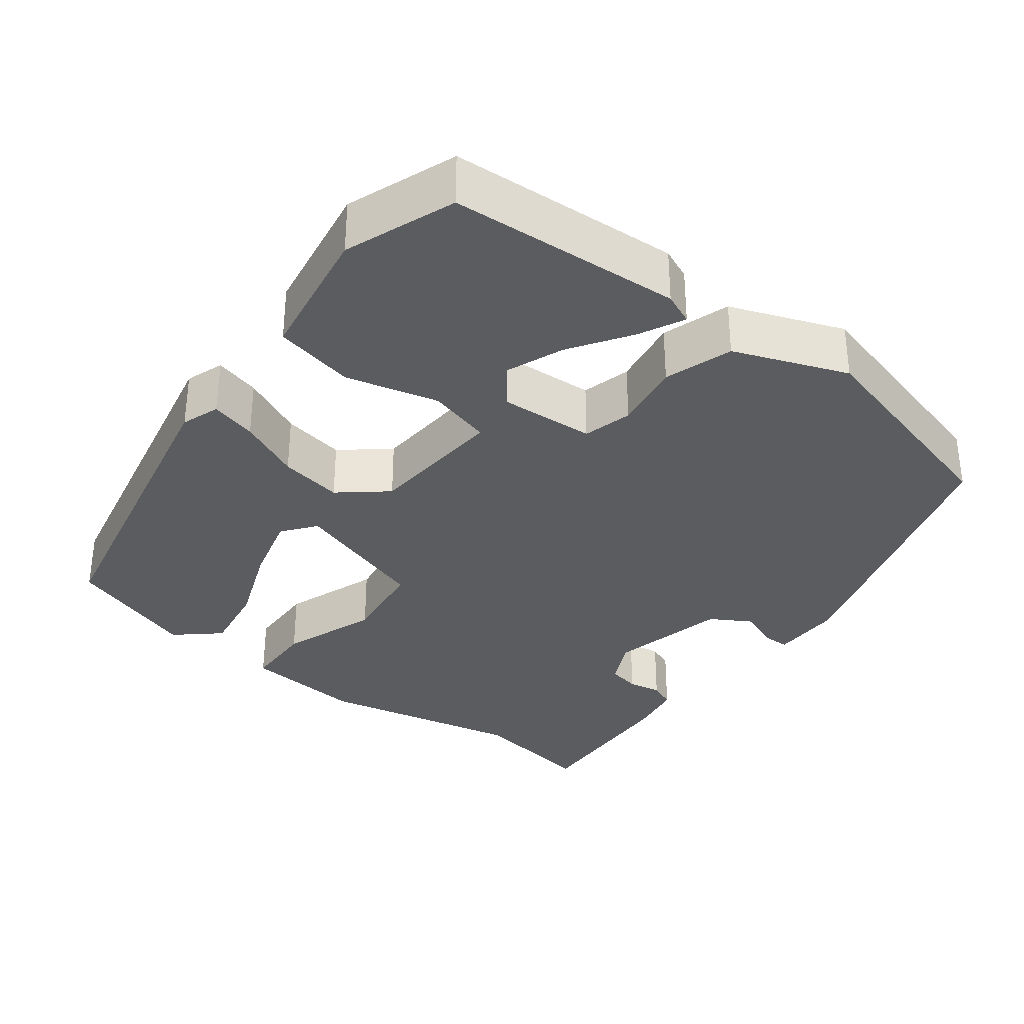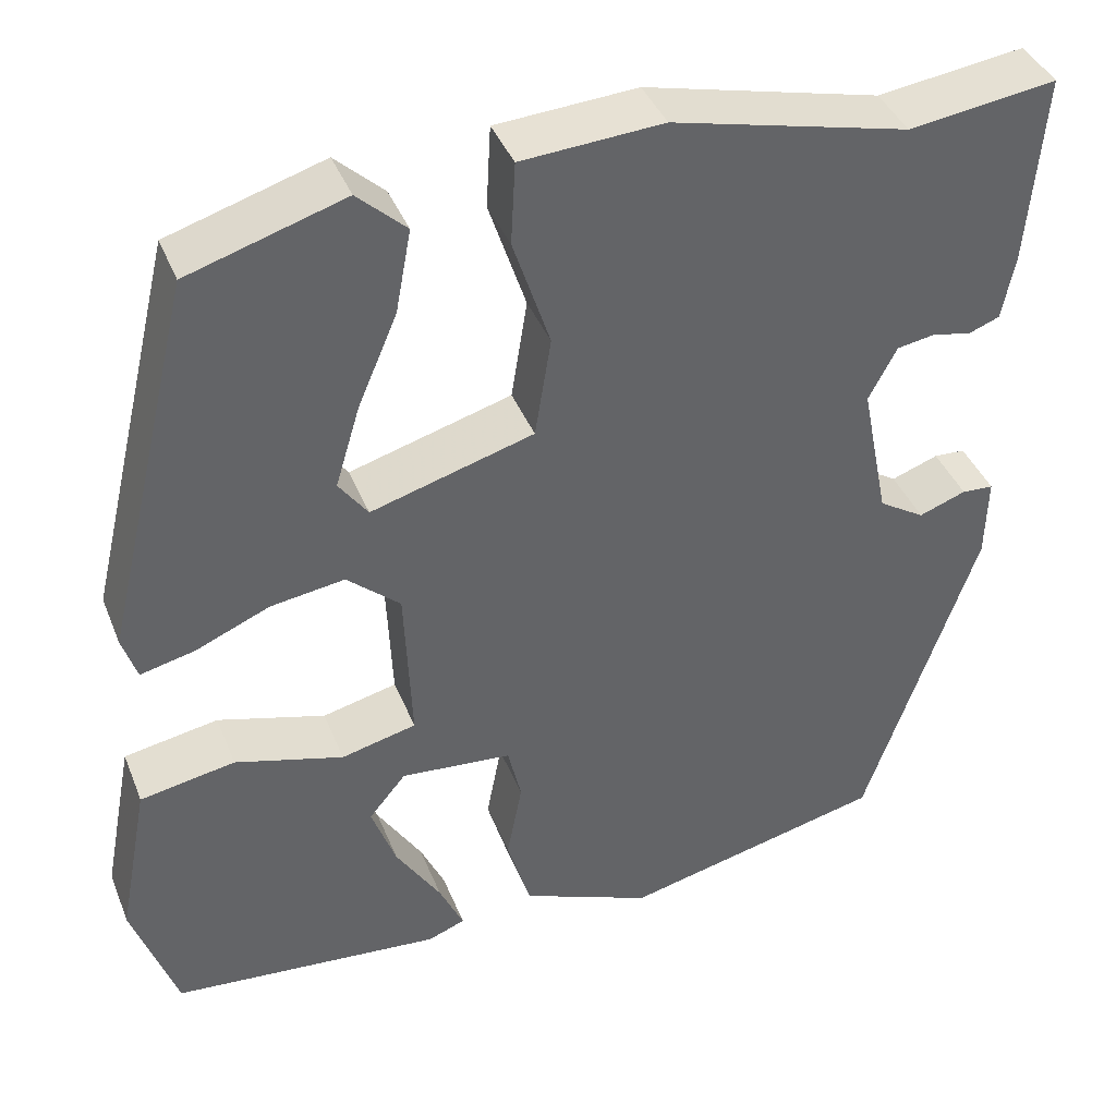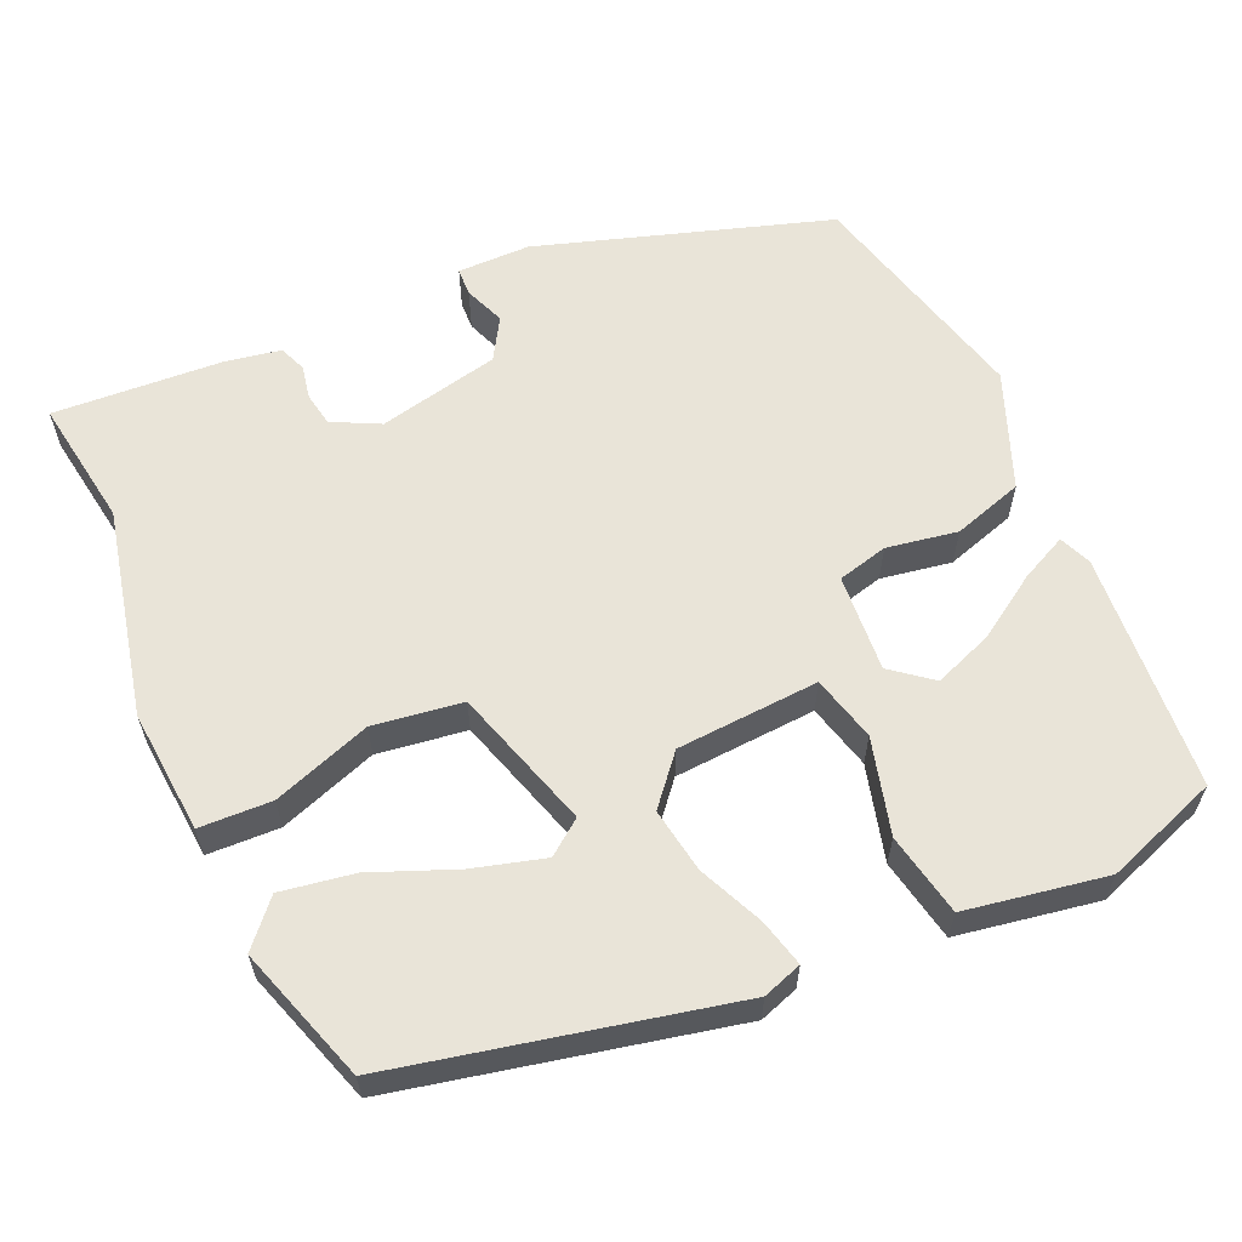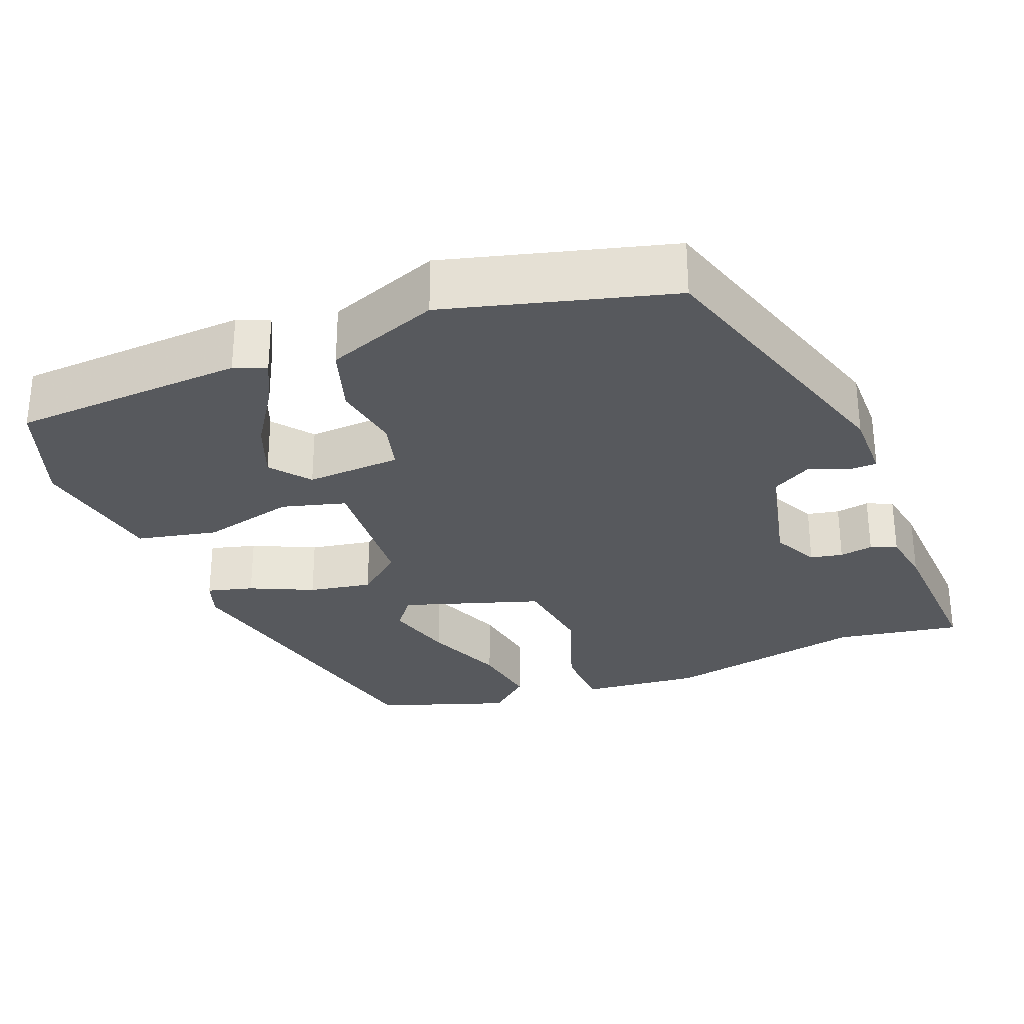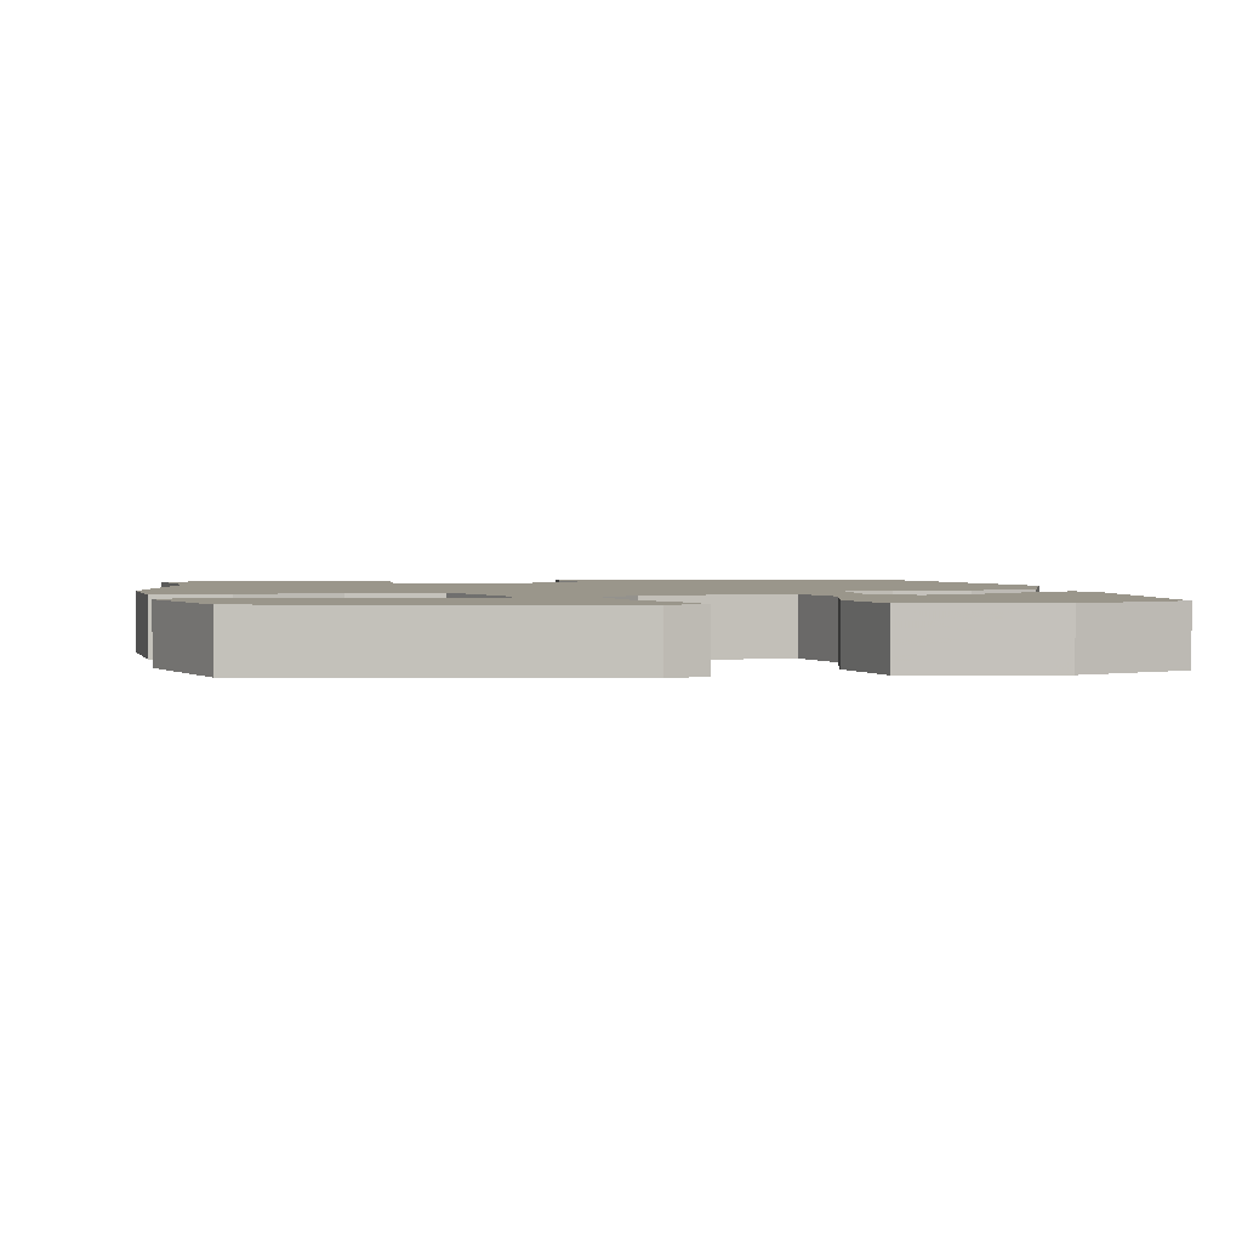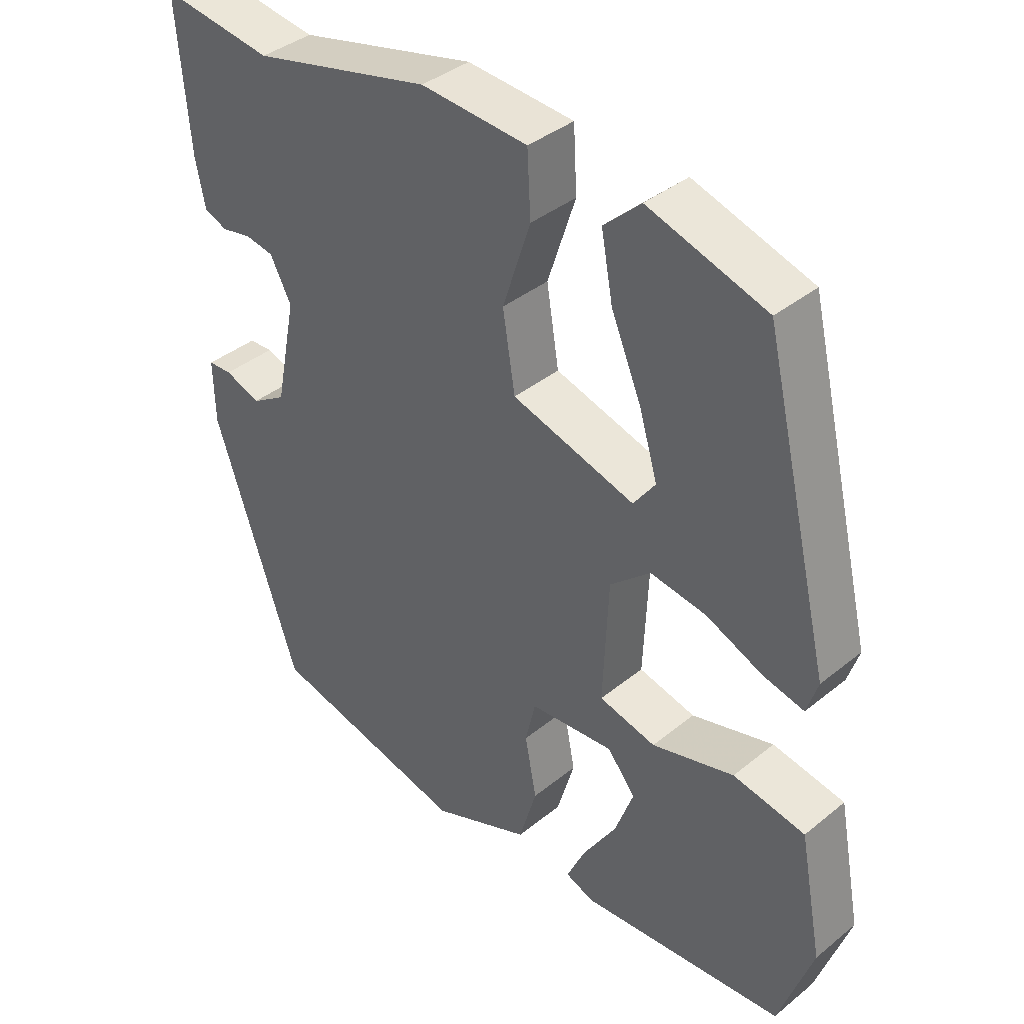
<metadata>
{"format":"obj","ext":"obj","renderer":"f3d","projection":"perspective","resolution":1024,"background":"white","views":[{"elev":-33.6,"azim":140.9,"up":"+Y"},{"elev":40.4,"azim":159.3,"up":"+Z"},{"elev":60.7,"azim":65.0,"up":"+Y"},{"elev":-29.0,"azim":-160.1,"up":"+Y"},{"elev":2.3,"azim":78.0,"up":"+Y"},{"elev":38.7,"azim":44.5,"up":"+Z"}]}
</metadata>
<code>
v 0.409 0.07 0.479
v 0.509 0.07 0.06
v 0.493 0.07 0.01
v 0.433 0.07 0.024
v 0.351 0.07 0.059
v 0.269 0.07 0.071
v 0.21 0.07 0.019
v 0.202 0.07 -0.161
v 0.285 0.07 -0.181
v 0.405 0.07 -0.147
v 0.51 0.07 -0.166
v 0.544 0.07 -0.343
v 0.495 0.07 -0.487
v 0.195 0.07 -0.514
v 0.154 0.07 -0.498
v 0.181 0.07 -0.439
v 0.231 0.07 -0.359
v 0.258 0.07 -0.284
v 0.217 0.07 -0.234
v 0.094 0.07 -0.245
v 0.079 0.07 -0.309
v 0.096 0.07 -0.398
v 0.07 0.07 -0.487
v -0.075 0.07 -0.547
v -0.366 0.07 -0.478
v -0.489 0.07 -0.114
v -0.491 0.07 -0.022
v -0.456 0.07 -0.02
v -0.404 0.07 -0.039
v -0.353 0.07 -0.007
v -0.322 0.07 0.147
v -0.353 0.07 0.206
v -0.395 0.07 0.213
v -0.438 0.07 0.204
v -0.472 0.07 0.217
v -0.486 0.07 0.287
v -0.503 0.07 0.5
v -0.34 0.07 0.478
v -0.079 0.07 0.542
v 0.077 0.07 0.532
v 0.082 0.07 0.441
v 0.041 0.07 0.316
v 0.059 0.07 0.204
v 0.239 0.07 0.152
v 0.271 0.07 0.196
v 0.244 0.07 0.286
v 0.2 0.07 0.39
v 0.183 0.07 0.482
v 0.237 0.07 0.532
v 0.409 0 0.479
v 0.509 0 0.06
v 0.493 0 0.01
v 0.433 0 0.024
v 0.351 0 0.059
v 0.269 0 0.071
v 0.21 0 0.019
v 0.202 0 -0.161
v 0.285 0 -0.181
v 0.405 0 -0.147
v 0.51 0 -0.166
v 0.544 0 -0.343
v 0.495 0 -0.487
v 0.195 0 -0.514
v 0.154 0 -0.498
v 0.181 0 -0.439
v 0.231 0 -0.359
v 0.258 0 -0.284
v 0.217 0 -0.234
v 0.094 0 -0.245
v 0.079 0 -0.309
v 0.096 0 -0.398
v 0.07 0 -0.487
v -0.075 0 -0.547
v -0.366 0 -0.478
v -0.489 0 -0.114
v -0.491 0 -0.022
v -0.456 0 -0.02
v -0.404 0 -0.039
v -0.353 0 -0.007
v -0.322 0 0.147
v -0.353 0 0.206
v -0.395 0 0.213
v -0.438 0 0.204
v -0.472 0 0.217
v -0.486 0 0.287
v -0.503 0 0.5
v -0.34 0 0.478
v -0.079 0 0.542
v 0.077 0 0.532
v 0.082 0 0.441
v 0.041 0 0.316
v 0.059 0 0.204
v 0.239 0 0.152
v 0.271 0 0.196
v 0.244 0 0.286
v 0.2 0 0.39
v 0.183 0 0.482
v 0.237 0 0.532
f 3 4 5
f 2 3 5
f 1 2 5
f 49 1 5
f 48 49 5
f 47 48 5
f 46 47 5
f 45 46 5
f 44 45 5 6
f 43 44 6 7
f 40 41 42
f 39 40 42
f 38 39 42
f 37 38 42
f 36 37 42
f 35 36 42
f 34 35 42
f 33 34 42
f 32 33 42 43
f 43 7 8
f 32 43 8
f 31 32 8
f 27 28 29
f 26 27 29
f 25 26 29
f 24 25 29
f 23 24 29
f 22 23 29
f 21 22 29
f 20 21 29 30
f 30 31 8
f 20 30 8
f 19 20 8
f 15 16 17
f 14 15 17
f 13 14 17
f 12 13 17
f 11 12 17
f 10 11 17
f 10 17 18
f 9 10 18 19
f 8 9 19
f 54 53 52
f 54 52 51
f 54 51 50
f 54 50 98
f 54 98 97
f 54 97 96
f 54 96 95
f 54 95 94
f 55 54 94 93
f 56 55 93 92
f 91 90 89
f 91 89 88
f 91 88 87
f 91 87 86
f 91 86 85
f 91 85 84
f 91 84 83
f 91 83 82
f 92 91 82 81
f 57 56 92
f 57 92 81
f 57 81 80
f 78 77 76
f 78 76 75
f 78 75 74
f 78 74 73
f 78 73 72
f 78 72 71
f 78 71 70
f 79 78 70 69
f 57 80 79
f 57 79 69
f 57 69 68
f 66 65 64
f 66 64 63
f 66 63 62
f 66 62 61
f 66 61 60
f 66 60 59
f 67 66 59
f 68 67 59 58
f 68 58 57
f 1 50 51 2
f 2 51 52 3
f 3 52 53 4
f 4 53 54 5
f 5 54 55 6
f 6 55 56 7
f 7 56 57 8
f 8 57 58 9
f 9 58 59 10
f 10 59 60 11
f 11 60 61 12
f 12 61 62 13
f 13 62 63 14
f 14 63 64 15
f 15 64 65 16
f 16 65 66 17
f 17 66 67 18
f 18 67 68 19
f 19 68 69 20
f 20 69 70 21
f 21 70 71 22
f 22 71 72 23
f 23 72 73 24
f 24 73 74 25
f 25 74 75 26
f 26 75 76 27
f 27 76 77 28
f 28 77 78 29
f 29 78 79 30
f 30 79 80 31
f 31 80 81 32
f 32 81 82 33
f 33 82 83 34
f 34 83 84 35
f 35 84 85 36
f 36 85 86 37
f 37 86 87 38
f 38 87 88 39
f 39 88 89 40
f 40 89 90 41
f 41 90 91 42
f 42 91 92 43
f 43 92 93 44
f 44 93 94 45
f 45 94 95 46
f 46 95 96 47
f 47 96 97 48
f 48 97 98 49
f 49 98 50 1

</code>
